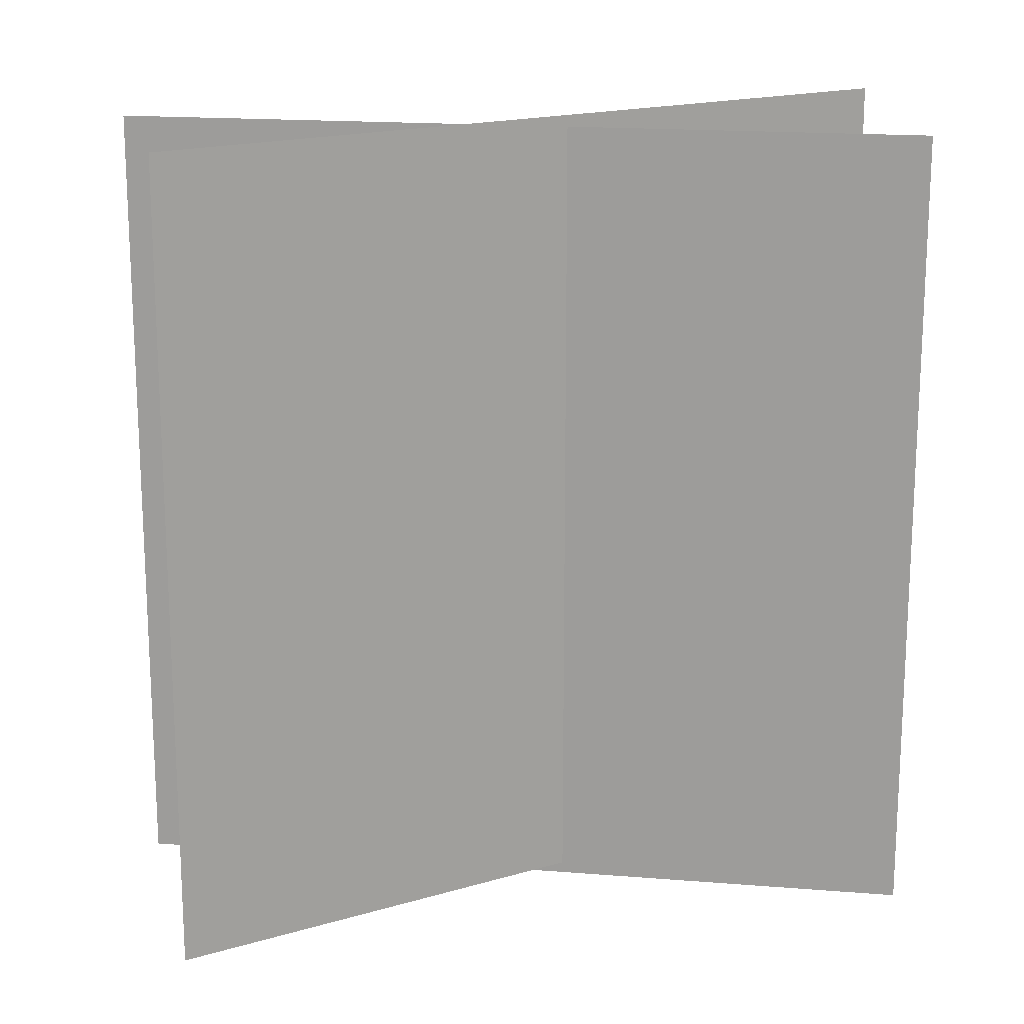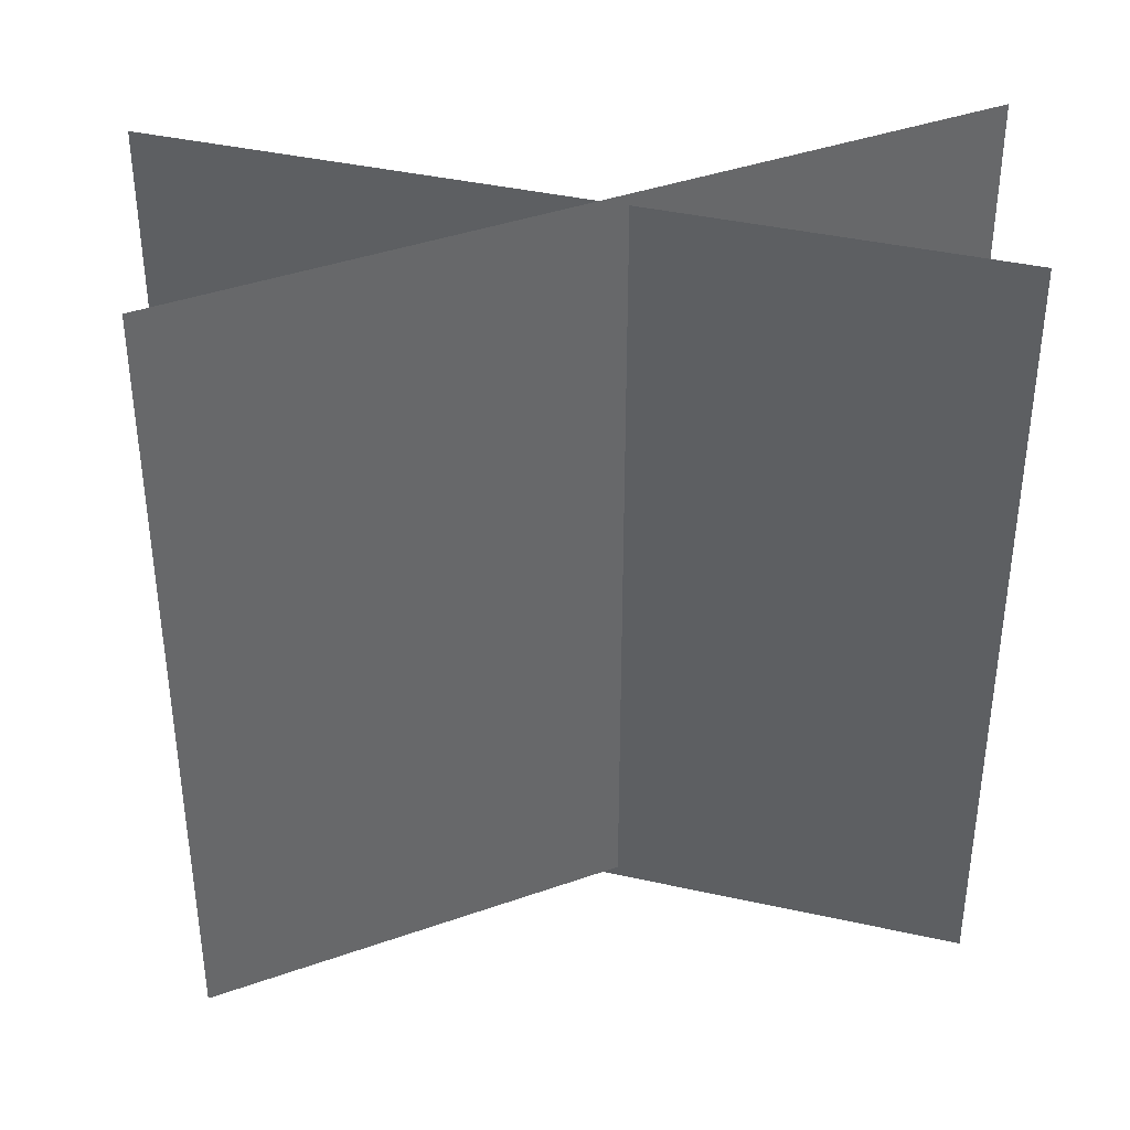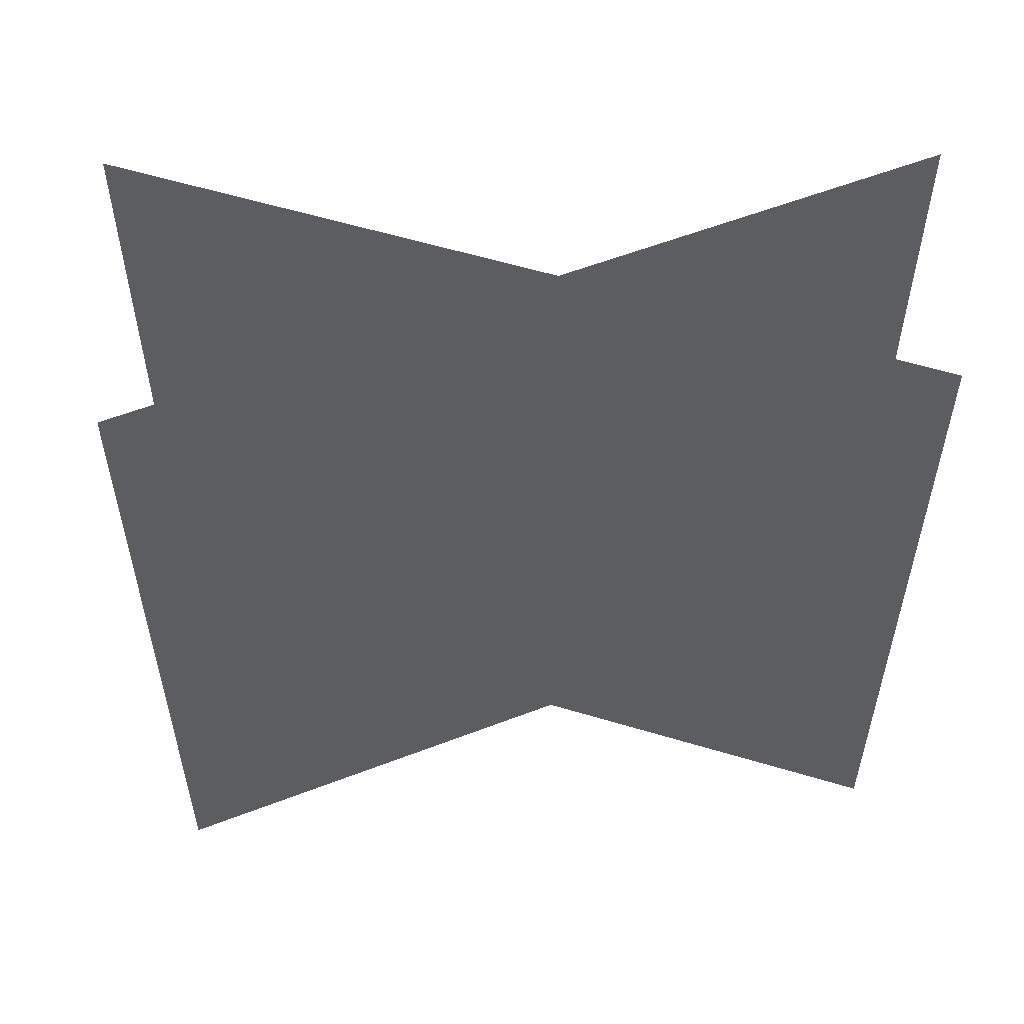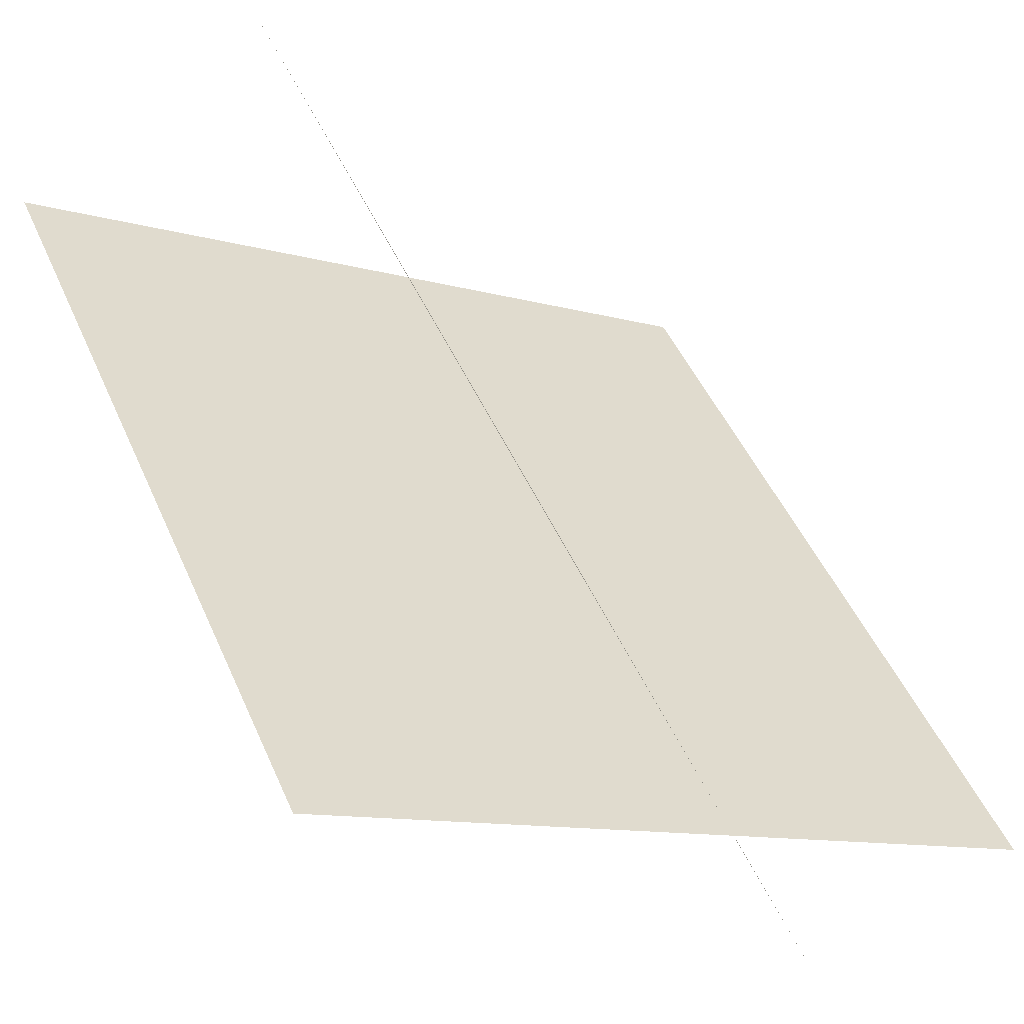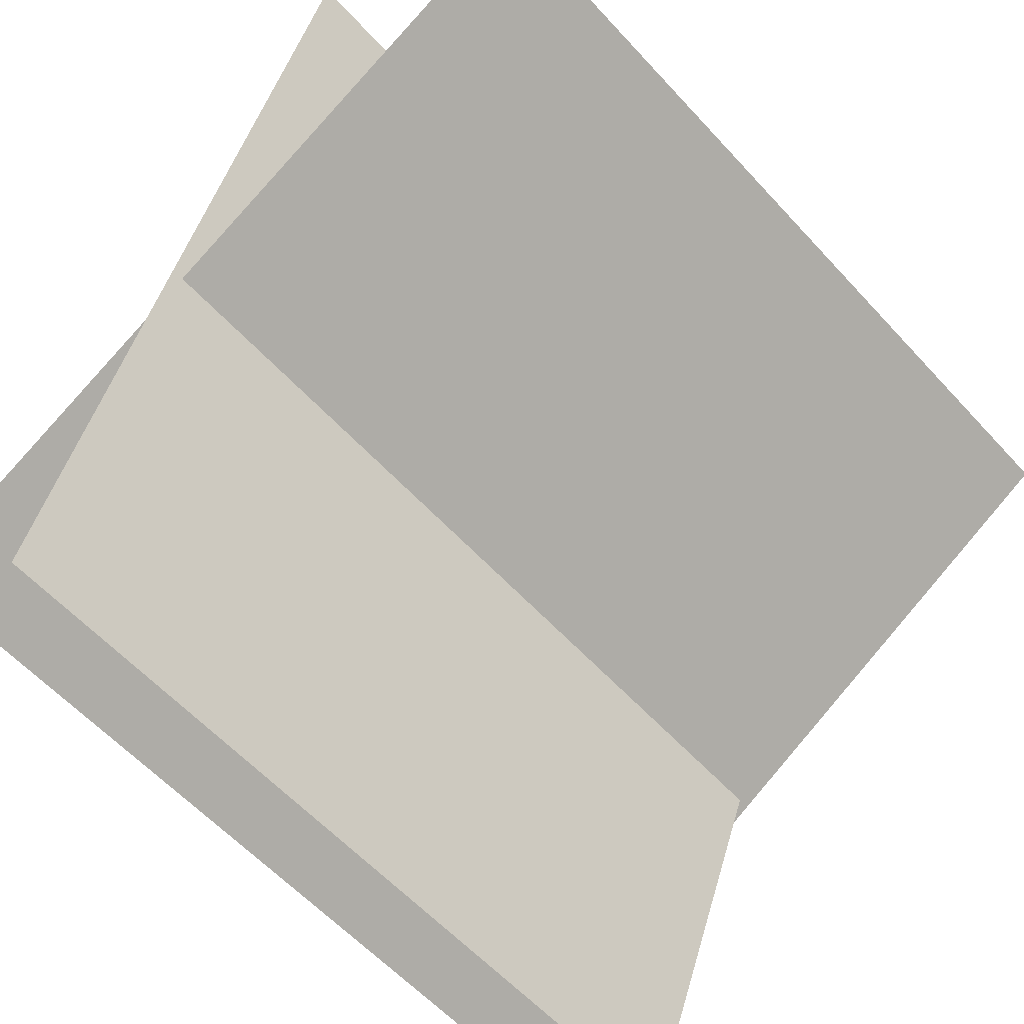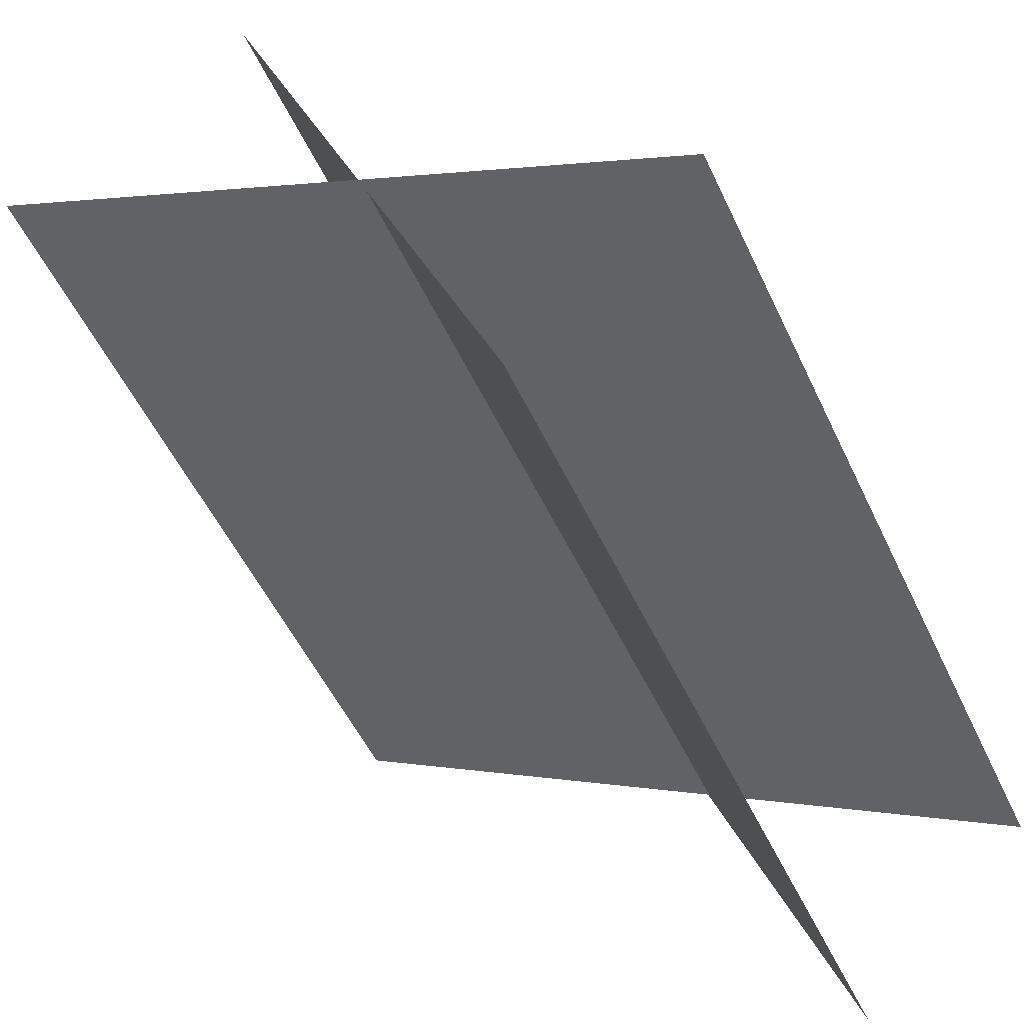
<metadata>
{"format":"obj","ext":"obj","renderer":"f3d","projection":"perspective","resolution":1024,"background":"white","views":[{"elev":17.8,"azim":38.7,"up":"+Y"},{"elev":39.7,"azim":45.2,"up":"+Y"},{"elev":57.3,"azim":47.1,"up":"+Y"},{"elev":45.8,"azim":-22.2,"up":"+Z"},{"elev":-57.7,"azim":-138.4,"up":"+Z"},{"elev":-52.0,"azim":24.5,"up":"+Z"}]}
</metadata>
<code>
g default
v -2.088 0.007992 1.302
v -1.631 0.007992 1.041
v -1.174 0.007992 0.7809
v -0.7171 0.007992 0.5206
v -0.2602 0.007992 0.2603
v 0.1967 0.007992 -1e-06
v 0.6536 0.007992 -0.2603
v 1.111 0.007992 -0.5206
v 1.567 0.007992 -0.7809
v 2.024 0.007992 -1.041
v 2.481 0.007992 -1.302
v -2.088 0.5338 1.302
v -1.631 0.5338 1.041
v -1.174 0.5338 0.7809
v -0.7171 0.5338 0.5206
v -0.2602 0.5338 0.2603
v 0.1967 0.5338 -1e-06
v 0.6536 0.5338 -0.2603
v 1.111 0.5338 -0.5206
v 1.567 0.5338 -0.7809
v 2.024 0.5338 -1.041
v 2.481 0.5338 -1.302
v -2.088 1.06 1.302
v -1.631 1.06 1.041
v -1.174 1.06 0.7809
v -0.7171 1.06 0.5206
v -0.2602 1.06 0.2603
v 0.1967 1.06 -1e-06
v 0.6536 1.06 -0.2603
v 1.111 1.06 -0.5206
v 1.567 1.06 -0.7809
v 2.024 1.06 -1.041
v 2.481 1.06 -1.302
v -2.088 1.586 1.302
v -1.631 1.586 1.041
v -1.174 1.586 0.7809
v -0.7171 1.586 0.5206
v -0.2602 1.586 0.2603
v 0.1967 1.586 -1e-06
v 0.6536 1.586 -0.2603
v 1.111 1.586 -0.5206
v 1.567 1.586 -0.7809
v 2.024 1.586 -1.041
v 2.481 1.586 -1.302
v -2.088 2.111 1.302
v -1.631 2.111 1.041
v -1.174 2.111 0.7809
v -0.7171 2.111 0.5206
v -0.2602 2.111 0.2603
v 0.1967 2.111 -1e-06
v 0.6536 2.111 -0.2603
v 1.111 2.111 -0.5206
v 1.567 2.111 -0.7809
v 2.024 2.111 -1.041
v 2.481 2.111 -1.302
v -2.088 2.637 1.302
v -1.631 2.637 1.041
v -1.174 2.637 0.7809
v -0.7171 2.637 0.5206
v -0.2602 2.637 0.2603
v 0.1967 2.637 -1e-06
v 0.6536 2.637 -0.2603
v 1.111 2.637 -0.5206
v 1.567 2.637 -0.7809
v 2.024 2.637 -1.041
v 2.481 2.637 -1.302
v -2.088 3.163 1.302
v -1.631 3.163 1.041
v -1.174 3.163 0.7809
v -0.7171 3.163 0.5206
v -0.2602 3.163 0.2603
v 0.1967 3.163 -1e-06
v 0.6536 3.163 -0.2603
v 1.111 3.163 -0.5206
v 1.567 3.163 -0.7809
v 2.024 3.163 -1.041
v 2.481 3.163 -1.302
v -2.088 3.689 1.302
v -1.631 3.689 1.041
v -1.174 3.689 0.7809
v -0.7171 3.689 0.5206
v -0.2602 3.689 0.2603
v 0.1967 3.689 -1e-06
v 0.6536 3.689 -0.2603
v 1.111 3.689 -0.5206
v 1.567 3.689 -0.7809
v 2.024 3.689 -1.041
v 2.481 3.689 -1.302
v -2.088 4.215 1.302
v -1.631 4.215 1.041
v -1.174 4.215 0.7809
v -0.7171 4.215 0.5206
v -0.2602 4.215 0.2603
v 0.1967 4.215 -1e-06
v 0.6536 4.215 -0.2603
v 1.111 4.215 -0.5206
v 1.567 4.215 -0.7809
v 2.024 4.215 -1.041
v 2.481 4.215 -1.302
v -2.088 4.741 1.302
v -1.631 4.741 1.041
v -1.174 4.741 0.7809
v -0.7171 4.741 0.5206
v -0.2602 4.741 0.2603
v 0.1967 4.741 -1e-06
v 0.6536 4.741 -0.2603
v 1.111 4.741 -0.5206
v 1.567 4.741 -0.7809
v 2.024 4.741 -1.041
v 2.481 4.741 -1.302
v -2.088 5.267 1.302
v -1.631 5.267 1.041
v -1.174 5.267 0.7809
v -0.7171 5.267 0.5206
v -0.2602 5.267 0.2603
v 0.1967 5.267 -1e-06
v 0.6536 5.267 -0.2603
v 1.111 5.267 -0.5206
v 1.567 5.267 -0.7809
v 2.024 5.267 -1.041
v 2.481 5.267 -1.302
g pPlane4
f 1 2 13 12
f 2 3 14 13
f 3 4 15 14
f 4 5 16 15
f 5 6 17 16
f 6 7 18 17
f 7 8 19 18
f 8 9 20 19
f 9 10 21 20
f 10 11 22 21
f 12 13 24 23
f 13 14 25 24
f 14 15 26 25
f 15 16 27 26
f 16 17 28 27
f 17 18 29 28
f 18 19 30 29
f 19 20 31 30
f 20 21 32 31
f 21 22 33 32
f 23 24 35 34
f 24 25 36 35
f 25 26 37 36
f 26 27 38 37
f 27 28 39 38
f 28 29 40 39
f 29 30 41 40
f 30 31 42 41
f 31 32 43 42
f 32 33 44 43
f 34 35 46 45
f 35 36 47 46
f 36 37 48 47
f 37 38 49 48
f 38 39 50 49
f 39 40 51 50
f 40 41 52 51
f 41 42 53 52
f 42 43 54 53
f 43 44 55 54
f 45 46 57 56
f 46 47 58 57
f 47 48 59 58
f 48 49 60 59
f 49 50 61 60
f 50 51 62 61
f 51 52 63 62
f 52 53 64 63
f 53 54 65 64
f 54 55 66 65
f 56 57 68 67
f 57 58 69 68
f 58 59 70 69
f 59 60 71 70
f 60 61 72 71
f 61 62 73 72
f 62 63 74 73
f 63 64 75 74
f 64 65 76 75
f 65 66 77 76
f 67 68 79 78
f 68 69 80 79
f 69 70 81 80
f 70 71 82 81
f 71 72 83 82
f 72 73 84 83
f 73 74 85 84
f 74 75 86 85
f 75 76 87 86
f 76 77 88 87
f 78 79 90 89
f 79 80 91 90
f 80 81 92 91
f 81 82 93 92
f 82 83 94 93
f 83 84 95 94
f 84 85 96 95
f 85 86 97 96
f 86 87 98 97
f 87 88 99 98
f 89 90 101 100
f 90 91 102 101
f 91 92 103 102
f 92 93 104 103
f 93 94 105 104
f 94 95 106 105
f 95 96 107 106
f 96 97 108 107
f 97 98 109 108
f 98 99 110 109
f 100 101 112 111
f 101 102 113 112
f 102 103 114 113
f 103 104 115 114
f 104 105 116 115
f 105 106 117 116
f 106 107 118 117
f 107 108 119 118
f 108 109 120 119
f 109 110 121 120
g default
v 1.334 0.08269 -2.391
v 1.145 0.08269 -1.9
v 0.9562 0.08269 -1.41
v 0.7674 0.08269 -0.9188
v 0.5786 0.08269 -0.428
v 0.3898 0.08269 0.06276
v 0.201 0.08269 0.5536
v 0.0122 0.08269 1.044
v -0.1766 0.08269 1.535
v -0.3654 0.08269 2.026
v -0.5542 0.08269 2.517
v 1.334 0.6085 -2.391
v 1.145 0.6085 -1.9
v 0.9562 0.6085 -1.41
v 0.7674 0.6085 -0.9188
v 0.5786 0.6085 -0.428
v 0.3898 0.6085 0.06276
v 0.201 0.6085 0.5536
v 0.0122 0.6085 1.044
v -0.1766 0.6085 1.535
v -0.3654 0.6085 2.026
v -0.5542 0.6085 2.517
v 1.334 1.134 -2.391
v 1.145 1.134 -1.9
v 0.9562 1.134 -1.41
v 0.7674 1.134 -0.9188
v 0.5786 1.134 -0.428
v 0.3898 1.134 0.06276
v 0.201 1.134 0.5536
v 0.0122 1.134 1.044
v -0.1766 1.134 1.535
v -0.3654 1.134 2.026
v -0.5542 1.134 2.517
v 1.334 1.66 -2.391
v 1.145 1.66 -1.9
v 0.9562 1.66 -1.41
v 0.7674 1.66 -0.9188
v 0.5786 1.66 -0.428
v 0.3898 1.66 0.06276
v 0.201 1.66 0.5536
v 0.0122 1.66 1.044
v -0.1766 1.66 1.535
v -0.3654 1.66 2.026
v -0.5542 1.66 2.517
v 1.334 2.186 -2.391
v 1.145 2.186 -1.9
v 0.9562 2.186 -1.41
v 0.7674 2.186 -0.9188
v 0.5786 2.186 -0.428
v 0.3898 2.186 0.06276
v 0.201 2.186 0.5536
v 0.0122 2.186 1.044
v -0.1766 2.186 1.535
v -0.3654 2.186 2.026
v -0.5542 2.186 2.517
v 1.334 2.712 -2.391
v 1.145 2.712 -1.9
v 0.9562 2.712 -1.41
v 0.7674 2.712 -0.9188
v 0.5786 2.712 -0.428
v 0.3898 2.712 0.06276
v 0.201 2.712 0.5536
v 0.0122 2.712 1.044
v -0.1766 2.712 1.535
v -0.3654 2.712 2.026
v -0.5542 2.712 2.517
v 1.334 3.238 -2.391
v 1.145 3.238 -1.9
v 0.9562 3.238 -1.41
v 0.7674 3.238 -0.9188
v 0.5786 3.238 -0.428
v 0.3898 3.238 0.06276
v 0.201 3.238 0.5536
v 0.0122 3.238 1.044
v -0.1766 3.238 1.535
v -0.3654 3.238 2.026
v -0.5542 3.238 2.517
v 1.334 3.764 -2.391
v 1.145 3.764 -1.9
v 0.9562 3.764 -1.41
v 0.7674 3.764 -0.9188
v 0.5786 3.764 -0.428
v 0.3898 3.764 0.06276
v 0.201 3.764 0.5536
v 0.0122 3.764 1.044
v -0.1766 3.764 1.535
v -0.3654 3.764 2.026
v -0.5542 3.764 2.517
v 1.334 4.29 -2.391
v 1.145 4.29 -1.9
v 0.9562 4.29 -1.41
v 0.7674 4.29 -0.9188
v 0.5786 4.29 -0.428
v 0.3898 4.29 0.06276
v 0.201 4.29 0.5536
v 0.0122 4.29 1.044
v -0.1766 4.29 1.535
v -0.3654 4.29 2.026
v -0.5542 4.29 2.517
v 1.334 4.815 -2.391
v 1.145 4.815 -1.9
v 0.9562 4.815 -1.41
v 0.7674 4.815 -0.9188
v 0.5786 4.815 -0.428
v 0.3898 4.815 0.06276
v 0.201 4.815 0.5536
v 0.0122 4.815 1.044
v -0.1766 4.815 1.535
v -0.3654 4.815 2.026
v -0.5542 4.815 2.517
v 1.334 5.341 -2.391
v 1.145 5.341 -1.9
v 0.9562 5.341 -1.41
v 0.7674 5.341 -0.9188
v 0.5786 5.341 -0.428
v 0.3898 5.341 0.06276
v 0.201 5.341 0.5536
v 0.0122 5.341 1.044
v -0.1766 5.341 1.535
v -0.3654 5.341 2.026
v -0.5542 5.341 2.517
g pPlane3
f 122 123 134 133
f 123 124 135 134
f 124 125 136 135
f 125 126 137 136
f 126 127 138 137
f 127 128 139 138
f 128 129 140 139
f 129 130 141 140
f 130 131 142 141
f 131 132 143 142
f 133 134 145 144
f 134 135 146 145
f 135 136 147 146
f 136 137 148 147
f 137 138 149 148
f 138 139 150 149
f 139 140 151 150
f 140 141 152 151
f 141 142 153 152
f 142 143 154 153
f 144 145 156 155
f 145 146 157 156
f 146 147 158 157
f 147 148 159 158
f 148 149 160 159
f 149 150 161 160
f 150 151 162 161
f 151 152 163 162
f 152 153 164 163
f 153 154 165 164
f 155 156 167 166
f 156 157 168 167
f 157 158 169 168
f 158 159 170 169
f 159 160 171 170
f 160 161 172 171
f 161 162 173 172
f 162 163 174 173
f 163 164 175 174
f 164 165 176 175
f 166 167 178 177
f 167 168 179 178
f 168 169 180 179
f 169 170 181 180
f 170 171 182 181
f 171 172 183 182
f 172 173 184 183
f 173 174 185 184
f 174 175 186 185
f 175 176 187 186
f 177 178 189 188
f 178 179 190 189
f 179 180 191 190
f 180 181 192 191
f 181 182 193 192
f 182 183 194 193
f 183 184 195 194
f 184 185 196 195
f 185 186 197 196
f 186 187 198 197
f 188 189 200 199
f 189 190 201 200
f 190 191 202 201
f 191 192 203 202
f 192 193 204 203
f 193 194 205 204
f 194 195 206 205
f 195 196 207 206
f 196 197 208 207
f 197 198 209 208
f 199 200 211 210
f 200 201 212 211
f 201 202 213 212
f 202 203 214 213
f 203 204 215 214
f 204 205 216 215
f 205 206 217 216
f 206 207 218 217
f 207 208 219 218
f 208 209 220 219
f 210 211 222 221
f 211 212 223 222
f 212 213 224 223
f 213 214 225 224
f 214 215 226 225
f 215 216 227 226
f 216 217 228 227
f 217 218 229 228
f 218 219 230 229
f 219 220 231 230
f 221 222 233 232
f 222 223 234 233
f 223 224 235 234
f 224 225 236 235
f 225 226 237 236
f 226 227 238 237
f 227 228 239 238
f 228 229 240 239
f 229 230 241 240
f 230 231 242 241

</code>
